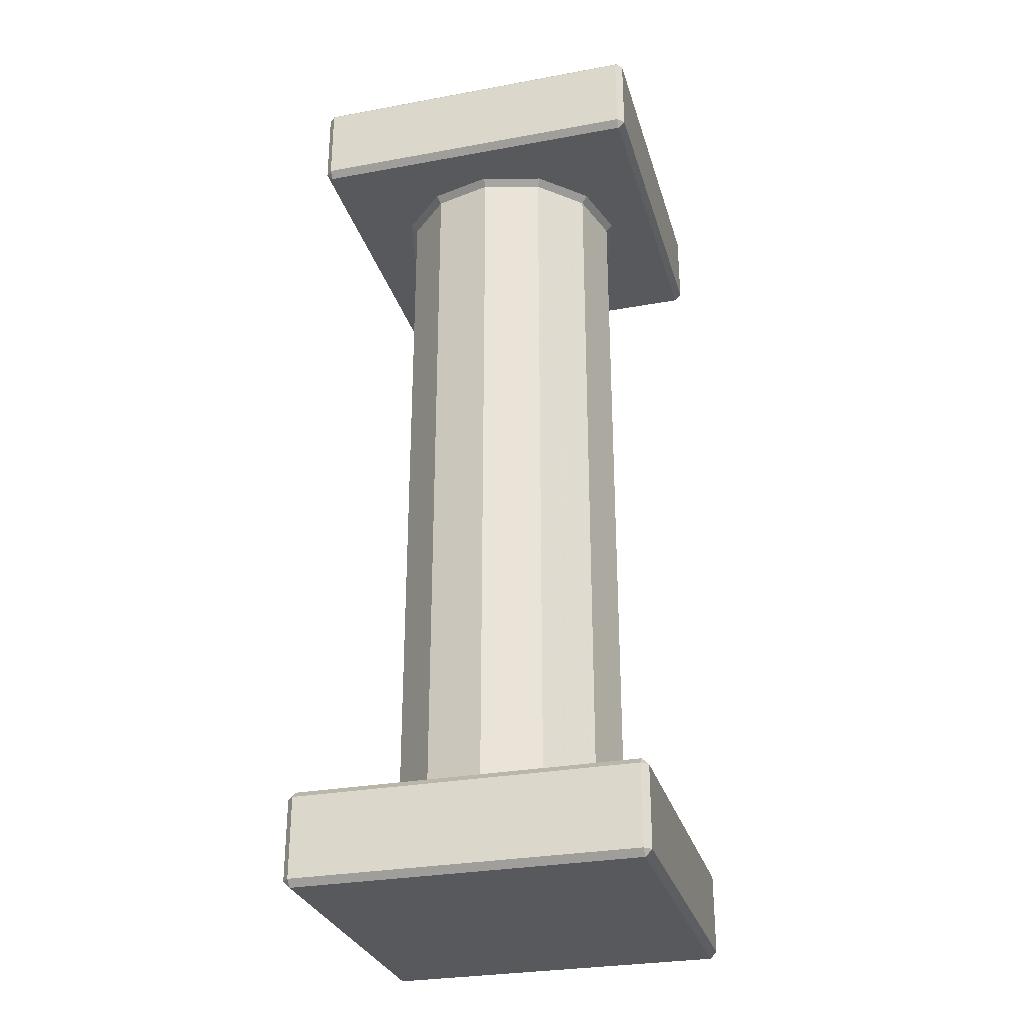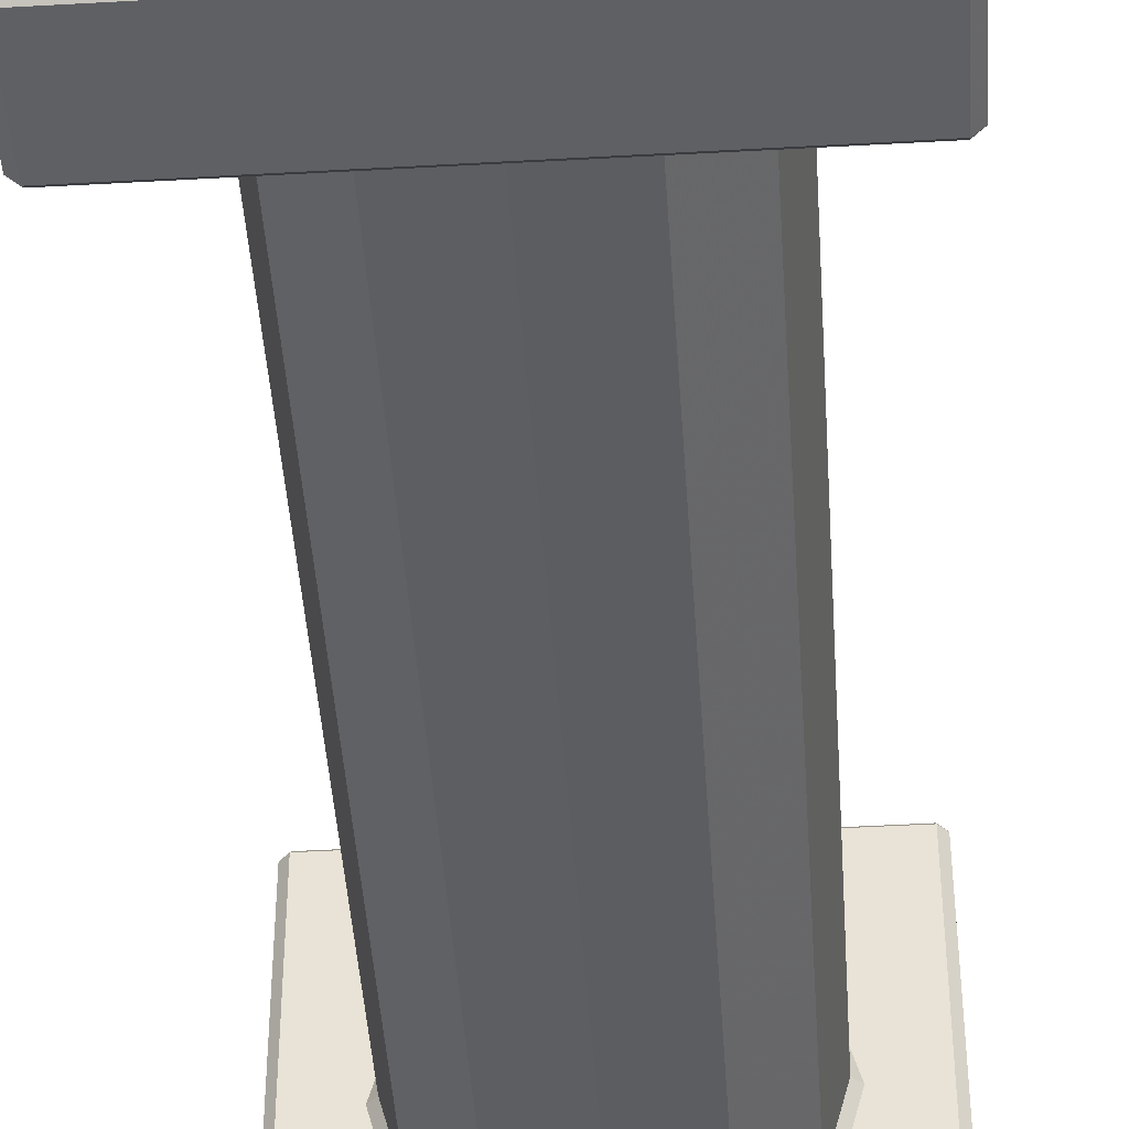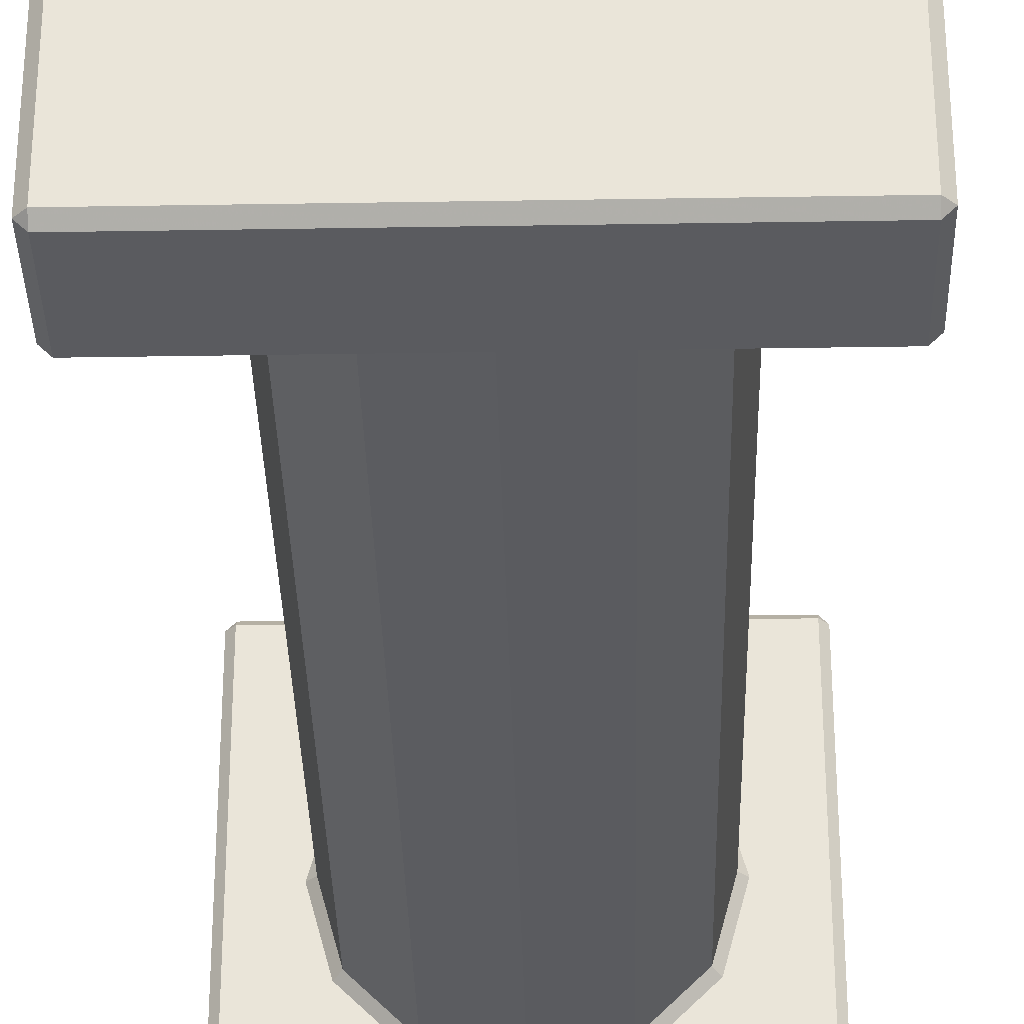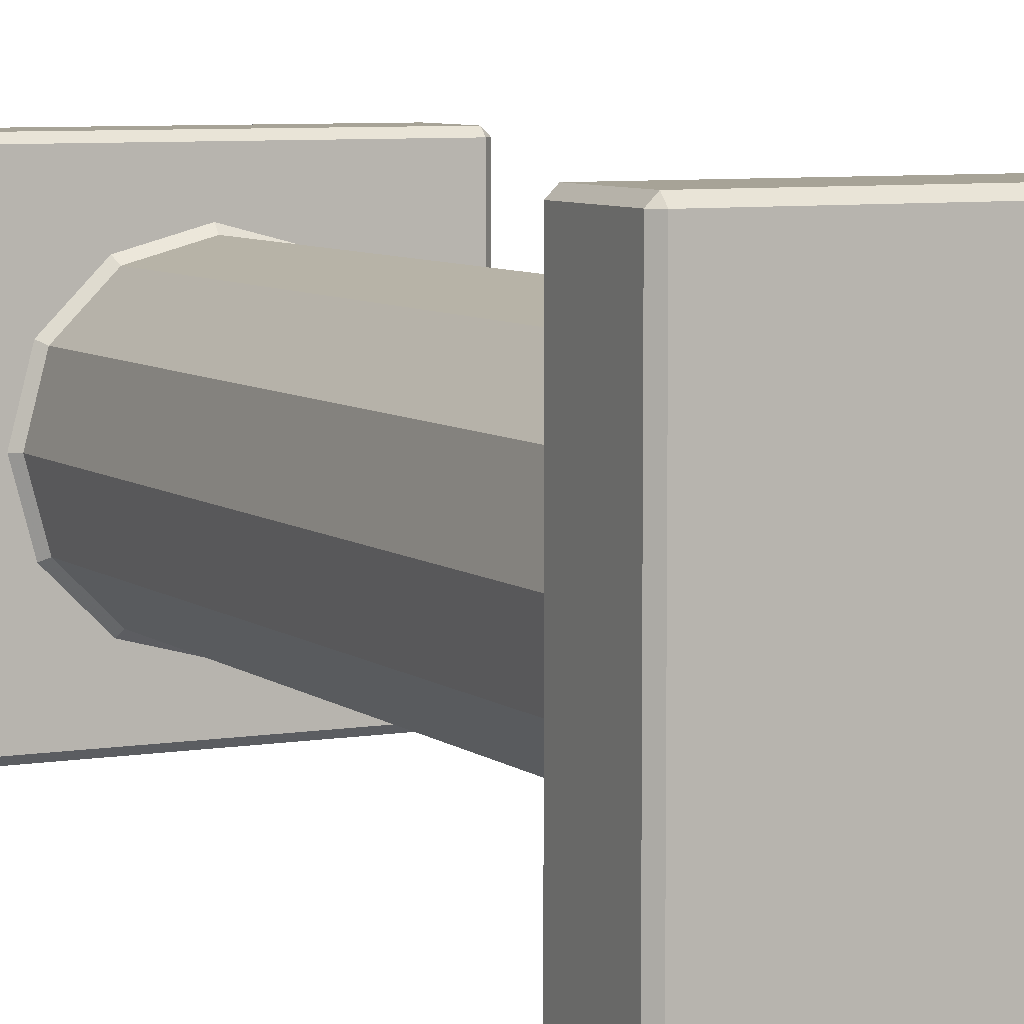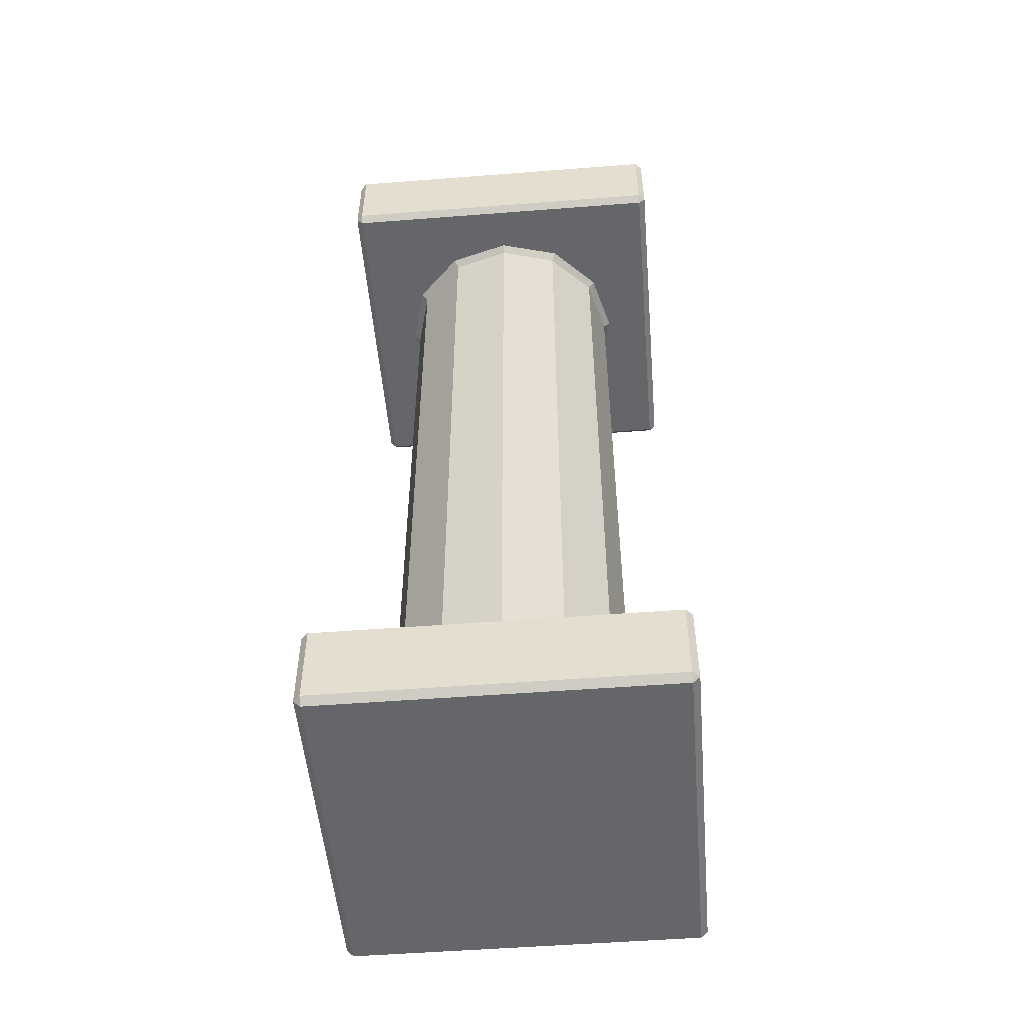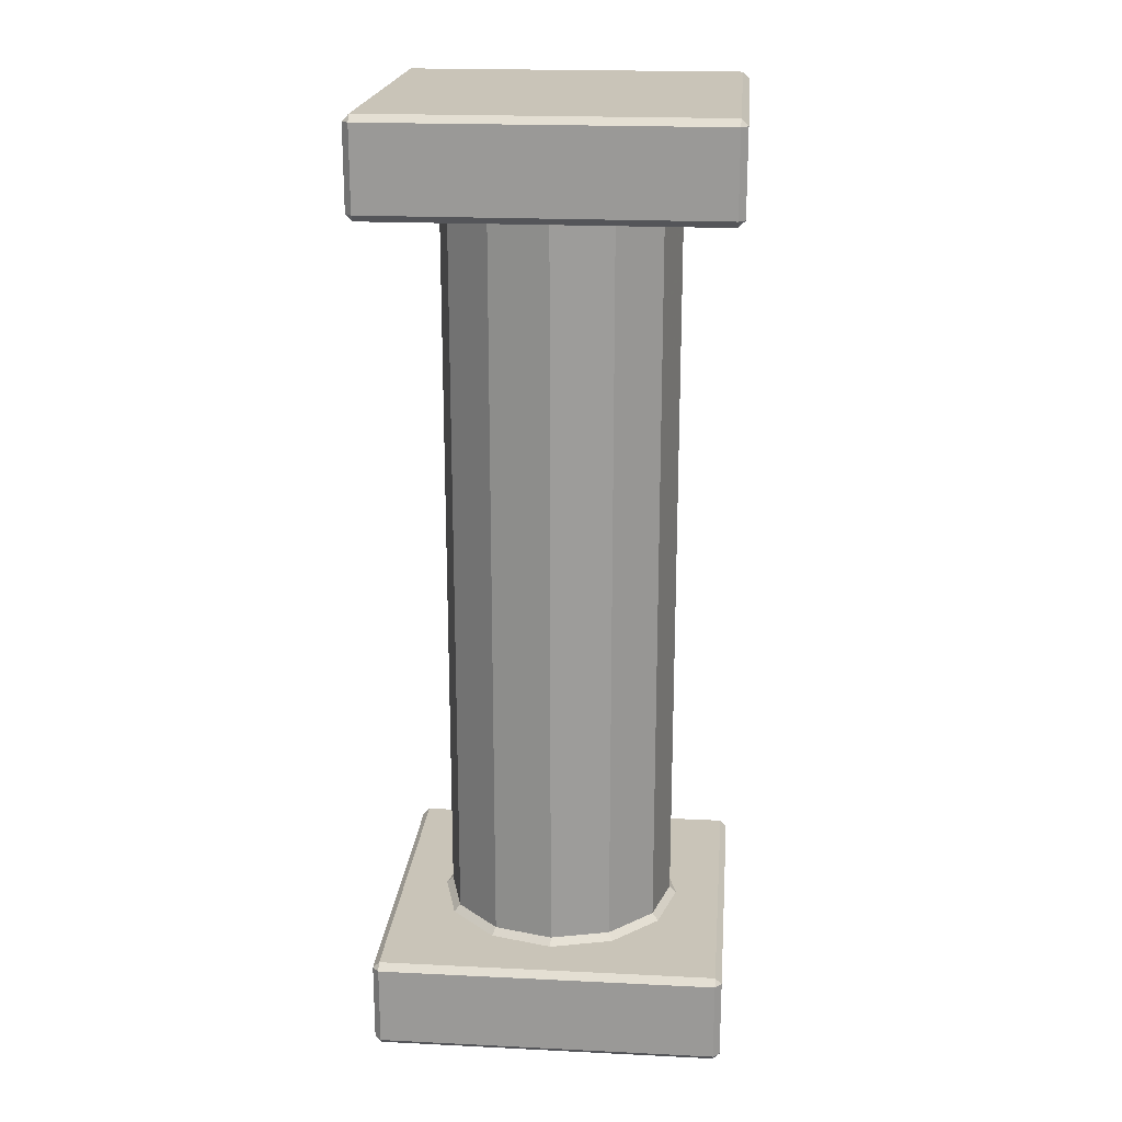
<metadata>
{"format":"obj","ext":"obj","renderer":"f3d","projection":"perspective","resolution":1024,"background":"white","views":[{"elev":-29.3,"azim":105.2,"up":"+Y"},{"elev":-44.7,"azim":3.8,"up":"+Z"},{"elev":-33.2,"azim":-178.7,"up":"+Z"},{"elev":6.7,"azim":153.6,"up":"+Z"},{"elev":-51.9,"azim":-85.2,"up":"+Y"},{"elev":20.2,"azim":95.1,"up":"+Y"}]}
</metadata>
<code>
v 0.375 1.986 -0.3609
v 0.3609 2 -0.3609
v 0.3609 2 0.3609
v 0.375 1.986 0.3609
v 0.375 1.814 -0.3609
v 0.3609 1.986 -0.375
v -0.3609 2 -0.3609
v 0.3609 1.986 0.375
v 0.375 1.814 0.3609
v 0.3609 1.814 -0.375
v 0.3609 1.8 -0.3609
v -0.3609 1.986 -0.375
v -0.3609 2 0.3609
v -0.375 1.986 -0.3609
v 0.3609 1.814 0.375
v 0.3609 1.8 0.3609
v -0.3609 1.814 -0.375
v -0.3609 1.986 0.375
v -0.375 1.986 0.3609
v -0.375 1.814 -0.3609
v -0.3609 1.8 -0.3609
v -0.3609 1.814 0.375
v -0.375 1.814 0.3609
v -0.3609 1.8 0.3609
v 0.25 1.786 0
v 0.2646 1.8 0
v 0.2165 1.786 -0.125
v 0.2292 1.8 -0.1323
v 0.125 1.786 -0.2165
v 0.1323 1.8 -0.2292
v 0 1.786 -0.25
v 0 1.8 -0.2646
v 0 1.786 0.25
v 0 1.8 0.2646
v 0.125 1.786 0.2165
v 0.1323 1.8 0.2292
v 0.2165 1.786 0.125
v 0.2292 1.8 0.1323
v -0.125 1.786 -0.2165
v -0.1323 1.8 -0.2292
v -0.2165 1.786 -0.125
v -0.2292 1.8 -0.1323
v -0.25 1.786 0
v -0.2646 1.8 0
v -0.2165 1.786 0.125
v -0.2292 1.8 0.1323
v -0.125 1.786 0.2165
v -0.1323 1.8 0.2292
v -0.375 0.01414 -0.3609
v -0.3609 0 -0.3609
v -0.3609 0 0.3609
v -0.375 0.01414 0.3609
v -0.375 0.1859 -0.3609
v -0.3609 0.01414 -0.375
v 0.3609 0 -0.3609
v -0.3609 0.01414 0.375
v -0.375 0.1859 0.3609
v -0.3609 0.1859 -0.375
v -0.3609 0.2 -0.3609
v 0.3609 0.01414 -0.375
v 0.3609 0 0.3609
v 0.375 0.01414 -0.3609
v -0.3609 0.1859 0.375
v -0.3609 0.2 0.3609
v 0.3609 0.1859 -0.375
v 0.3609 0.01414 0.375
v 0.375 0.01414 0.3609
v 0.375 0.1859 -0.3609
v 0.3609 0.2 -0.3609
v 0.3609 0.1859 0.375
v 0.375 0.1859 0.3609
v 0.3609 0.2 0.3609
v -0.25 0.2141 0
v -0.2646 0.2 0
v -0.2165 0.2141 -0.125
v -0.2292 0.2 -0.1323
v -0.125 0.2141 -0.2165
v -0.1323 0.2 -0.2292
v -0 0.2141 -0.25
v -0 0.2 -0.2646
v -0 0.2141 0.25
v -0 0.2 0.2646
v -0.125 0.2141 0.2165
v -0.1323 0.2 0.2292
v -0.2165 0.2141 0.125
v -0.2292 0.2 0.1323
v 0.125 0.2141 -0.2165
v 0.1323 0.2 -0.2292
v 0.2165 0.2141 -0.125
v 0.2292 0.2 -0.1323
v 0.25 0.2141 0
v 0.2646 0.2 0
v 0.2165 0.2141 0.125
v 0.2292 0.2 0.1323
v 0.125 0.2141 0.2165
v 0.1323 0.2 0.2292
f 1 2 3 4
f 3 2 7 13
f 5 1 4 9
f 1 6 2
f 2 6 12 7
f 3 8 4
f 5 10 6 1
f 11 5 9 16
f 6 10 17 12
f 13 7 14 19
f 8 3 13 18
f 4 8 15 9
f 5 11 10
f 10 11 21 17
f 7 12 14
f 19 14 20 23
f 15 8 18 22
f 9 15 16
f 17 20 14 12
f 19 18 13
f 23 20 21 24
f 16 15 22 24
f 17 21 20
f 18 19 23 22
f 24 22 23
f 25 26 38 37
f 26 25 27 28
f 28 27 29 30
f 30 29 31 32
f 32 31 39 40
f 33 34 48 47
f 34 33 35 36
f 36 35 37 38
f 40 39 41 42
f 42 41 43 44
f 44 43 45 46
f 46 45 47 48
f 11 30 32
f 11 16 26
f 21 42 44
f 34 24 48
f 41 39 77 75
f 39 31 79 77
f 43 41 75 73
f 31 29 87 79
f 45 43 73 85
f 29 27 89 87
f 47 45 85 83
f 27 25 91 89
f 33 47 83 81
f 25 37 93 91
f 35 33 81 95
f 37 35 95 93
f 16 24 34
f 46 24 44
f 48 24 46
f 44 24 21
f 21 32 40
f 21 40 42
f 32 21 11
f 11 28 30
f 11 26 28
f 16 38 26
f 16 36 38
f 16 34 36
f 49 50 51 52
f 51 50 55 61
f 53 49 52 57
f 49 54 50
f 50 54 60 55
f 51 56 52
f 53 58 54 49
f 59 53 57 64
f 54 58 65 60
f 61 55 62 67
f 56 51 61 66
f 52 56 63 57
f 53 59 58
f 58 59 69 65
f 55 60 62
f 67 62 68 71
f 63 56 66 70
f 57 63 64
f 65 68 62 60
f 67 66 61
f 71 68 69 72
f 64 63 70 72
f 65 69 68
f 66 67 71 70
f 72 70 71
f 73 74 86 85
f 74 73 75 76
f 76 75 77 78
f 78 77 79 80
f 80 79 87 88
f 81 82 96 95
f 82 81 83 84
f 84 83 85 86
f 88 87 89 90
f 90 89 91 92
f 92 91 93 94
f 94 93 95 96
f 59 78 80
f 59 64 74
f 69 90 92
f 82 72 96
f 64 72 82
f 94 72 92
f 96 72 94
f 92 72 69
f 69 80 88
f 69 88 90
f 80 69 59
f 59 76 78
f 59 74 76
f 64 86 74
f 64 84 86
f 64 82 84

</code>
